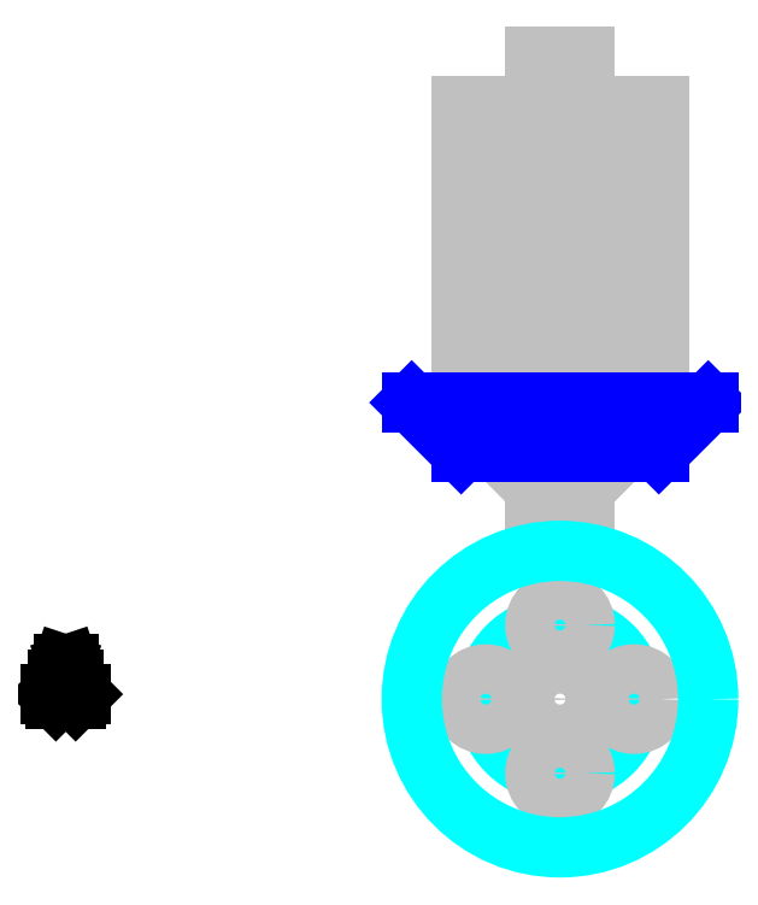
<metadata>
{"format":"dxf","ext":"dxf","renderer":"ezdxf+matplotlib","layout":"modelspace","background":"white","min_lineweight":24,"dpi":150}
</metadata>
<code>
0
SECTION
2
ENTITIES
0
LINE
8
0
10
0.5
20
1e-16
30
0
11
0.5
21
7
31
0
0
LINE
8
0
10
-1.5
20
4
30
0
11
-0.5
21
7
31
0
0
LINE
8
0
10
1.5
20
4
30
0
11
0.5
21
7
31
0
0
LINE
8
0
10
1.5
20
4
30
0
11
1.5
21
1
31
0
0
LINE
8
0
10
-1.5
20
1
30
0
11
-1.5
21
4
31
0
0
LINE
8
0
10
-0.5
20
7
30
0
11
-0.5
21
1e-16
31
0
0
DIMENSION
8
0
10
1.5
20
1
30
0
11
0
21
0
31
0
70
2
71
5
72
1
41
1
42
0
1

3
Standard
13
2.5
23
1
33
0
14
1.5
24
1e-16
34
0
15
2.5
25
1
35
0
16
7
26
3
36
0
0
DIMENSION
8
0
10
0.5
20
13
30
0
11
1e-16
21
14.88
31
0
70
0
71
5
72
1
41
1
42
0
1

3
Standard
13
-0.5
23
7
33
0
14
0.5
24
7
34
0
50
0
0
DIMENSION
8
0
10
1.5
20
20
30
0
11
1e-16
21
21.88
31
0
70
0
71
5
72
1
41
1
42
0
1

3
Standard
13
-1.5
23
4
33
0
14
1.5
24
4
34
0
50
0
0
DIMENSION
8
0
10
-10
20
7
30
0
11
-11.88
21
4
31
0
70
0
71
5
72
1
41
1
42
0
1

3
Standard
13
-1.5
23
1
33
0
14
-0.5
24
7
34
0
50
90
0
DIMENSION
8
0
10
-6
20
4
30
0
11
-7.875
21
2.5
31
0
70
0
71
5
72
1
41
1
42
0
1

3
Standard
13
-1.5
23
1
33
0
14
-1.5
24
4
34
0
50
90
0
LINE
8
CrossSection
10
95
20
60
30
0
11
95
21
120
31
0
0
LINE
8
CrossSection
10
95
20
120
30
0
11
85
21
90
31
0
0
LINE
8
CrossSection
10
85
20
90
30
0
11
85
21
60
31
0
0
LINE
8
CrossSection
10
105
20
60
30
0
11
105
21
120
31
0
0
LINE
8
CrossSection
10
105
20
120
30
0
11
115
21
90
31
0
0
LINE
8
CrossSection
10
115
20
90
30
0
11
115
21
60
31
0
0
LINE
8
CrossSection
10
105
20
60
30
0
11
105
21
50
31
0
0
LINE
8
CrossSection
10
95
20
60
30
0
11
95
21
50
31
0
0
CIRCLE
8
DrillPath
10
115
20
65
30
0
40
5
0
CIRCLE
8
DrillPath
10
85
20
65
30
0
40
5
0
LINE
8
DrillPath
10
110
20
65
30
0
11
120
21
65
31
0
0
LINE
8
DrillPath
10
120
20
65
30
0
11
120
21
120
31
0
0
LINE
8
DrillPath
10
120
20
120
30
0
11
110
21
120
31
0
0
LINE
8
DrillPath
10
110
20
120
30
0
11
110
21
65
31
0
0
LINE
8
DrillPath
10
90
20
65
30
0
11
80
21
65
31
0
0
LINE
8
DrillPath
10
80
20
65
30
0
11
80
21
120
31
0
0
LINE
8
DrillPath
10
80
20
120
30
0
11
90
21
120
31
0
0
LINE
8
DrillPath
10
90
20
120
30
0
11
90
21
65
31
0
0
LINE
8
DrillPath
10
88.54
20
68.54
30
0
11
109.7
21
47.32
31
0
0
LINE
8
DrillPath
10
109.7
20
47.32
30
0
11
102.7
21
40.25
31
0
0
LINE
8
DrillPath
10
102.7
20
40.25
30
0
11
81.46
21
61.46
31
0
0
LINE
8
DrillPath
10
81.46
20
61.46
30
0
11
88.54
21
68.54
31
0
0
LINE
8
DrillPath
10
111.5
20
68.54
30
0
11
90.25
21
47.32
31
0
0
LINE
8
DrillPath
10
90.25
20
47.32
30
0
11
97.32
21
40.25
31
0
0
LINE
8
DrillPath
10
97.32
20
40.25
30
0
11
118.5
21
61.46
31
0
0
LINE
8
DrillPath
10
118.5
20
61.46
30
0
11
111.5
21
68.54
31
0
0
CIRCLE
8
TopView
10
100
20
0
30
0
40
15
0
CIRCLE
8
DrillPath
10
100
20
0
30
0
40
5
0
CIRCLE
8
DrillPath
10
85
20
0
30
0
40
5
0
CIRCLE
8
DrillPath
10
100
20
15
30
0
40
5
0
CIRCLE
8
DrillPath
10
115
20
0
30
0
40
5
0
CIRCLE
8
DrillPath
10
100
20
-15
30
0
40
5
0
LINE
8
DrillPath
10
95
20
130
30
0
11
105
21
130
31
0
0
LINE
8
DrillPath
10
105
20
130
30
0
11
105
21
40
31
0
0
LINE
8
DrillPath
10
105
20
40
30
0
11
95
21
40
31
0
0
LINE
8
DrillPath
10
95
20
40
30
0
11
95
21
130
31
0
0
CIRCLE
8
TopView
10
100
20
0
30
0
40
30
0
LINE
8
CrossSection
10
70
20
60
30
0
11
95
21
60
31
0
0
LINE
8
CrossSection
10
95
20
50
30
0
11
80
21
50
31
0
0
LINE
8
CrossSection
10
80
20
50
30
0
11
70
21
60
31
0
0
LINE
8
CrossSection
10
105
20
60
30
0
11
130
21
60
31
0
0
LINE
8
CrossSection
10
120
20
50
30
0
11
105
21
50
31
0
0
LINE
8
CrossSection
10
130
20
60
30
0
11
120
21
50
31
0
0
DIMENSION
8
0
10
2.5
20
-6
30
0
11
6e-16
21
-4.125
31
0
70
0
71
5
72
1
41
1
42
0
1

3
Standard
13
-3
23
1
33
0
14
3
24
1
34
0
50
0
0
LINE
8
0
10
1.5
20
1
30
0
11
3
21
1
31
0
0
LINE
8
0
10
3
20
1
30
0
11
2
21
0
31
0
0
LINE
8
0
10
0.5
20
1e-16
30
0
11
2
21
0
31
0
0
LINE
8
0
10
-2
20
0
30
0
11
-0.5
21
1e-16
31
0
0
LINE
8
0
10
-3
20
1
30
0
11
-2
21
0
31
0
0
LINE
8
0
10
-1.5
20
1
30
0
11
-3
21
1
31
0
0
ENDSEC
0
EOF

</code>
